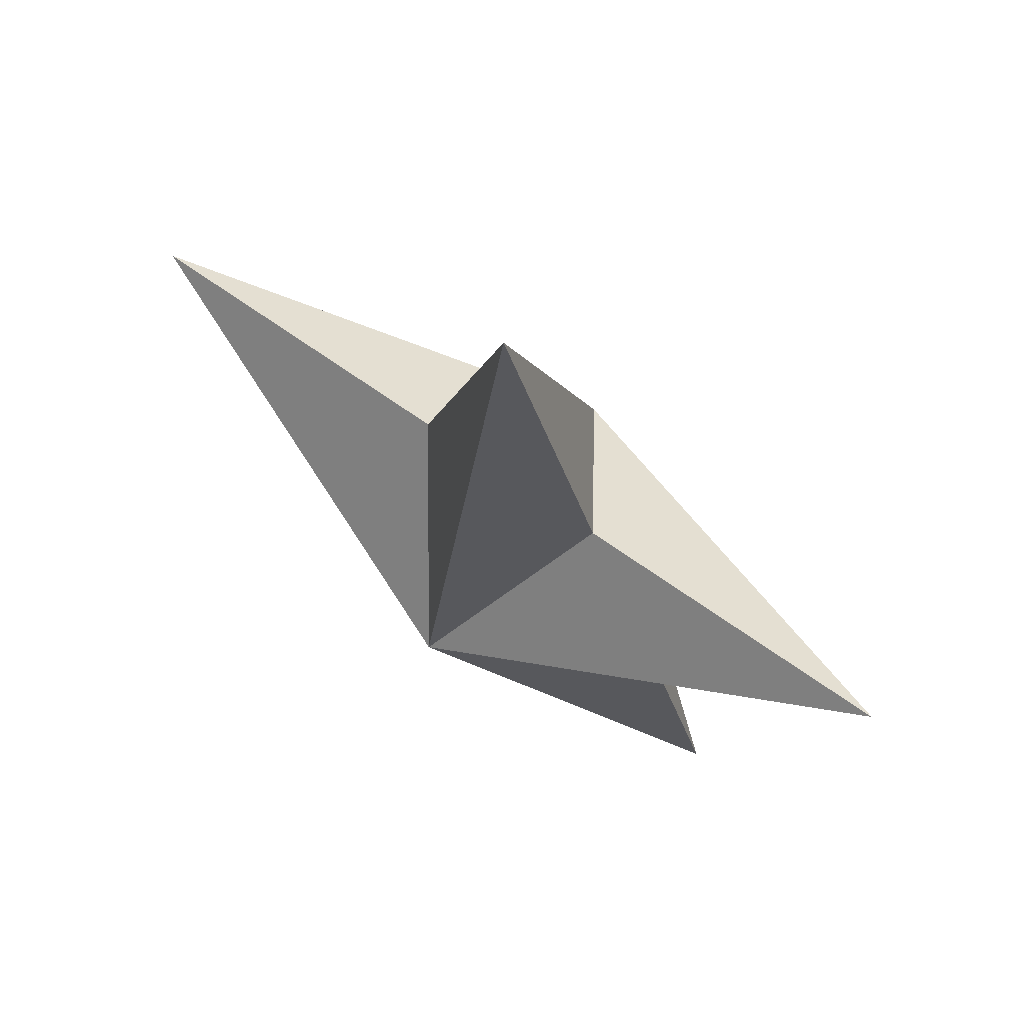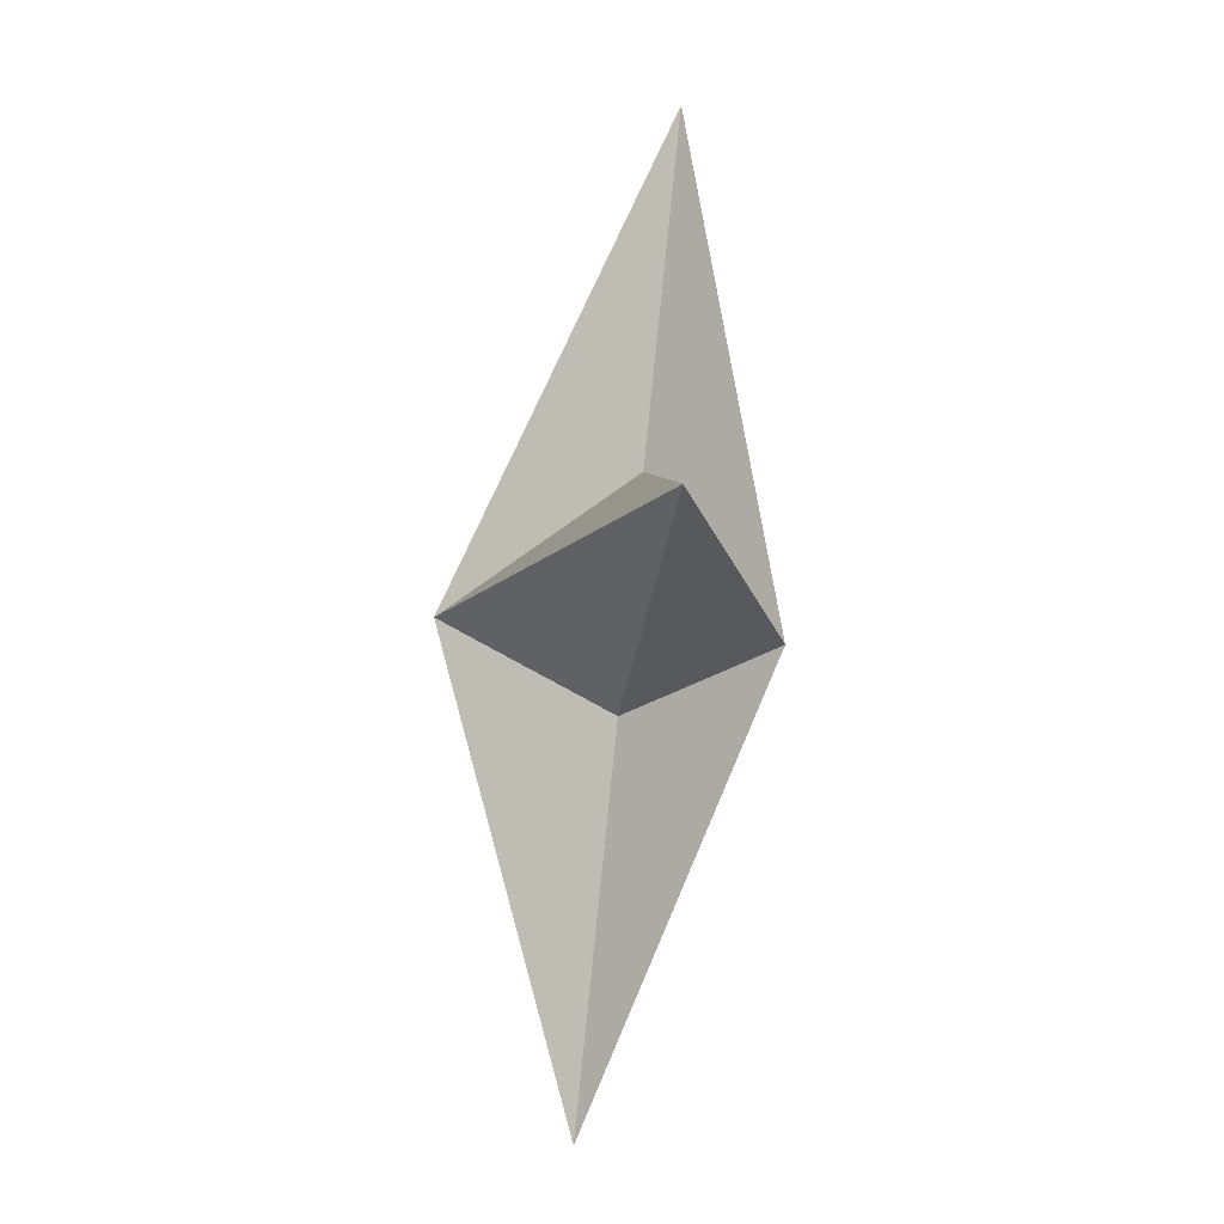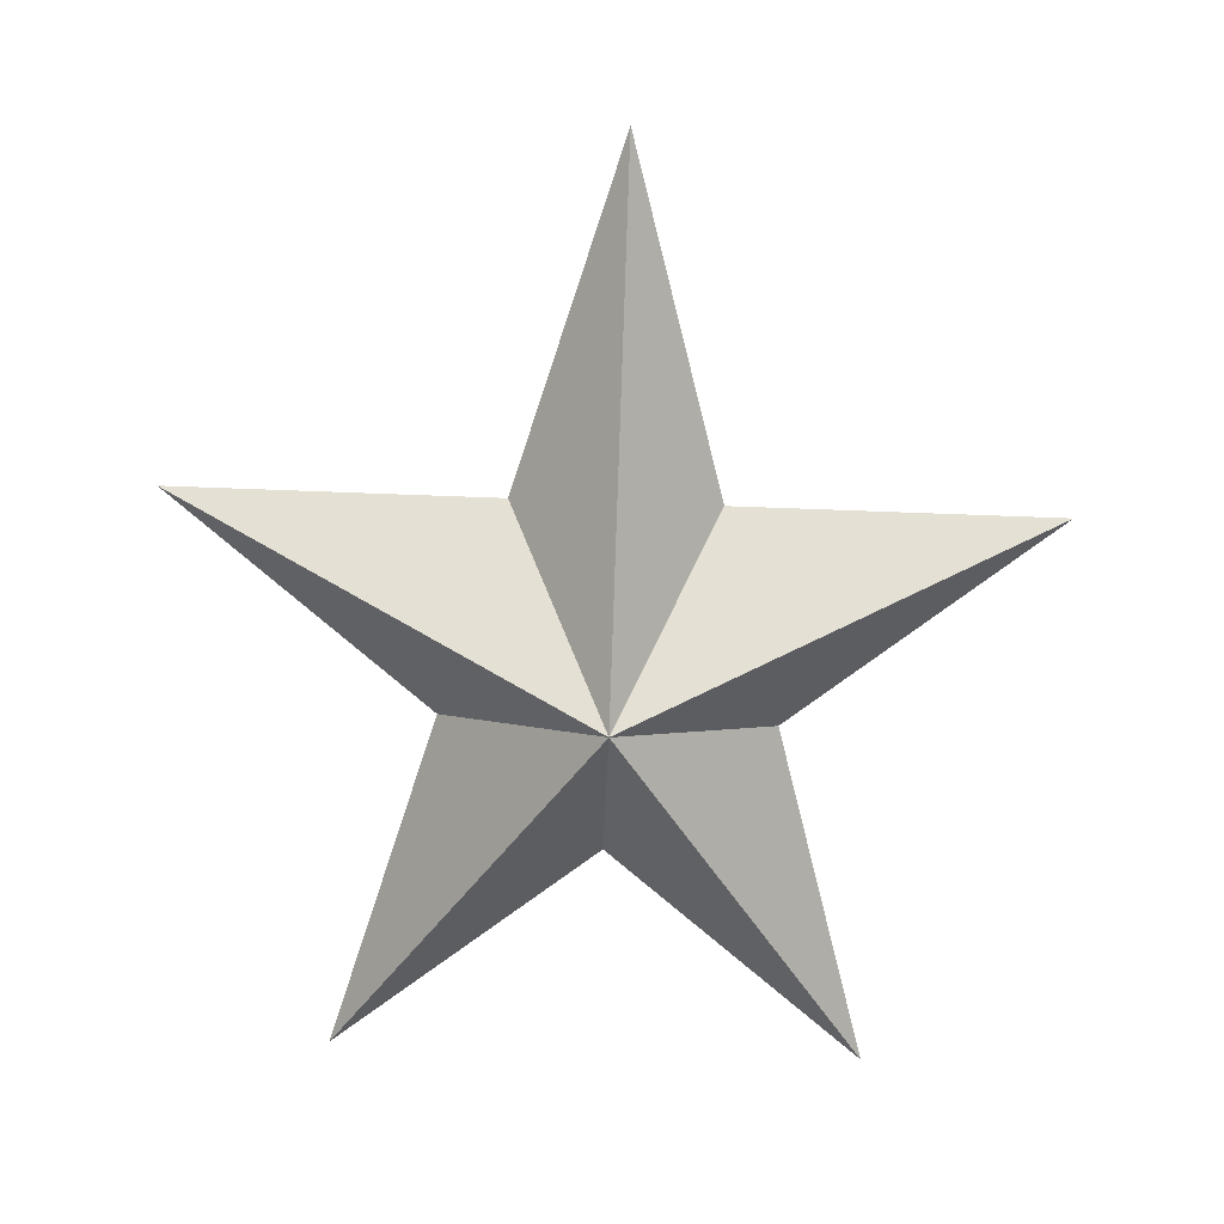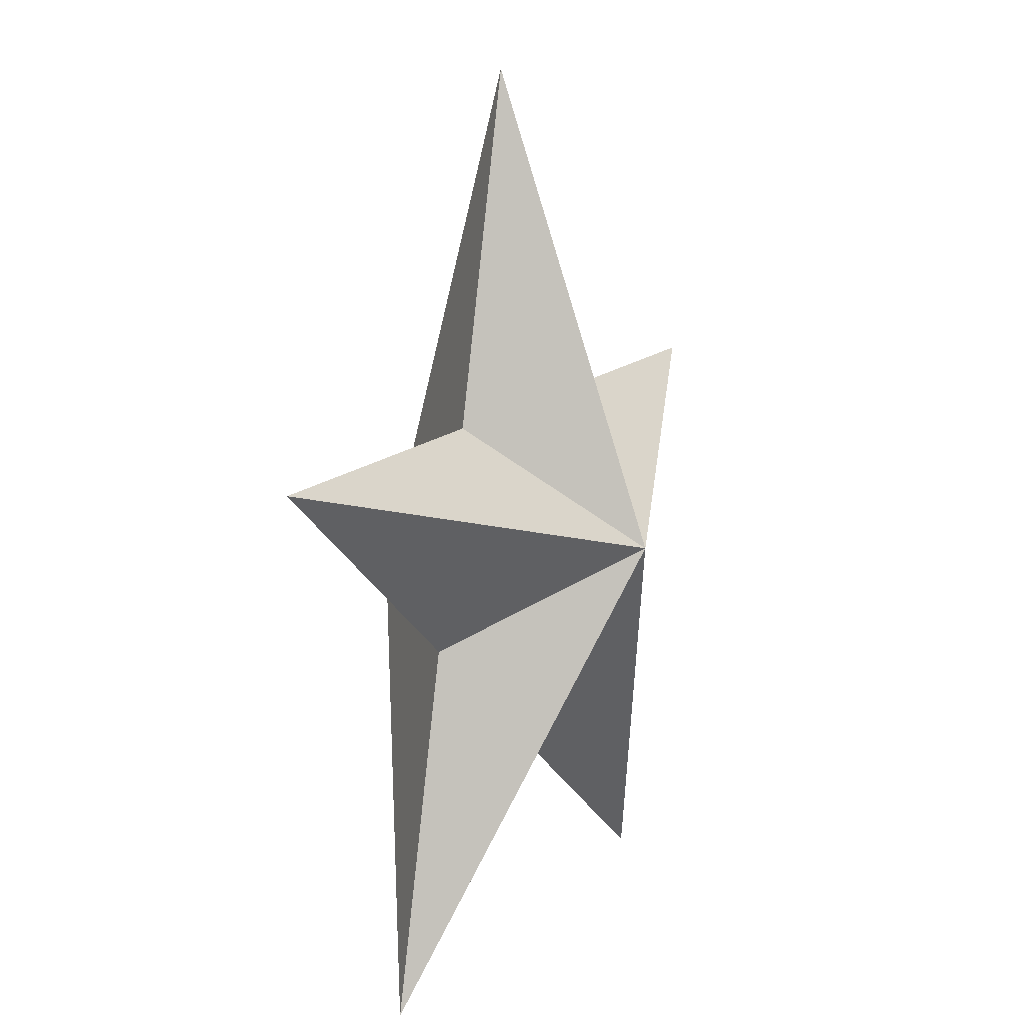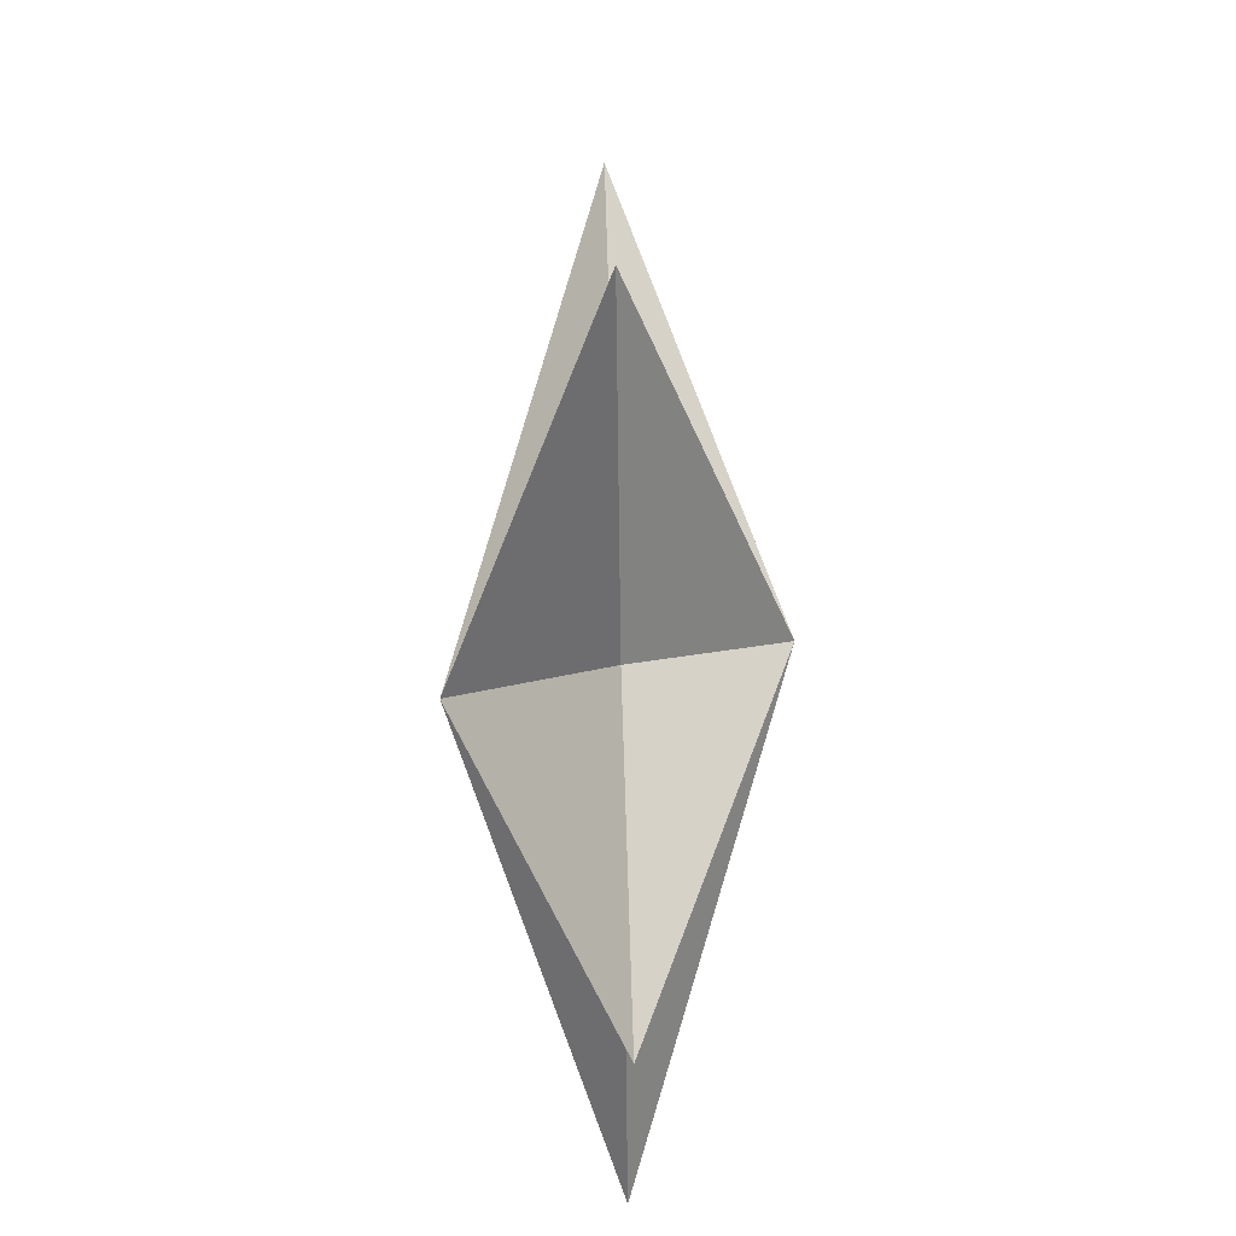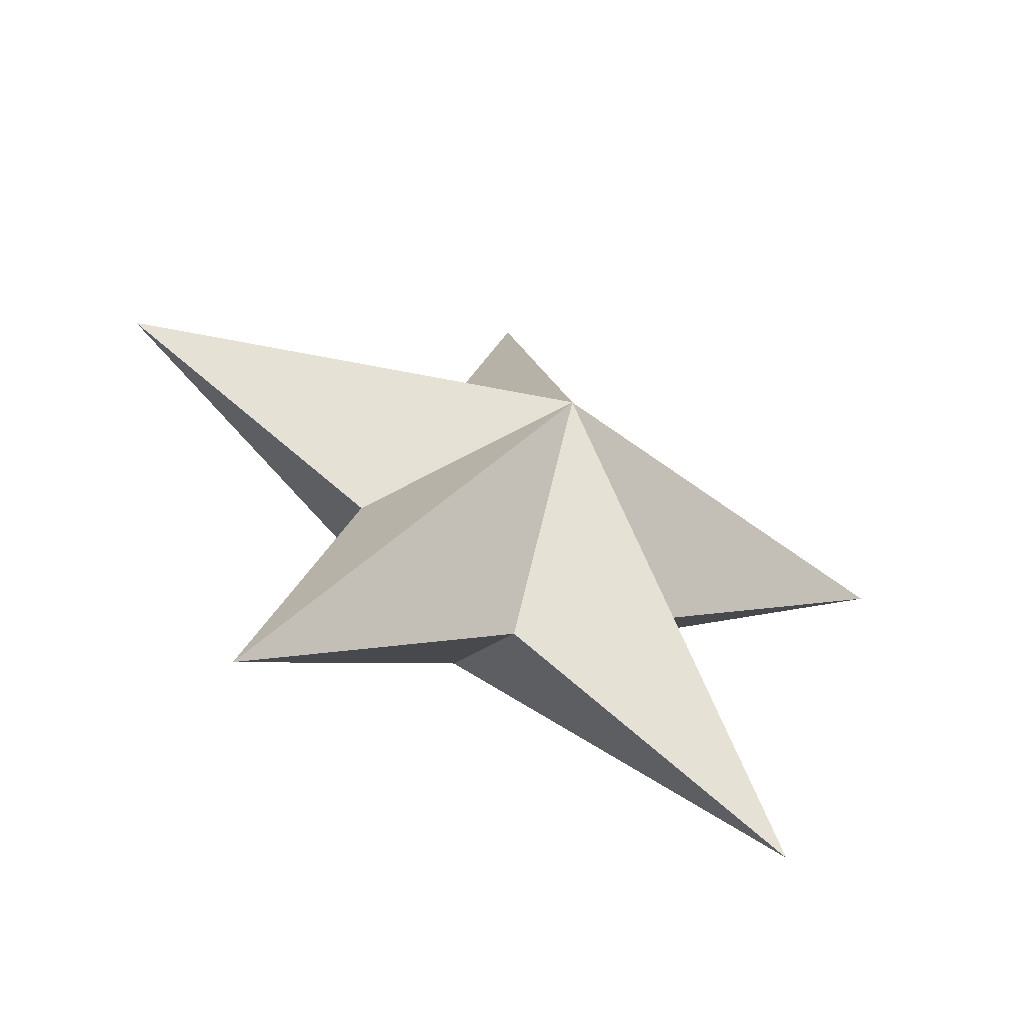
<metadata>
{"format":"obj","ext":"obj","renderer":"f3d","projection":"perspective","resolution":1024,"background":"white","views":[{"elev":70.0,"azim":35.2,"up":"+Z"},{"elev":-70.0,"azim":81.5,"up":"+Z"},{"elev":-74.7,"azim":-2.1,"up":"+Y"},{"elev":13.8,"azim":117.0,"up":"+Z"},{"elev":-22.3,"azim":89.7,"up":"+Z"},{"elev":-60.0,"azim":156.5,"up":"+Z"}]}
</metadata>
<code>
o Mesh_Mesh.015
v -3.542 0.457 0.9727
v -3.746 0.4394 1.675
v -3.746 0.7723 0.7132
v -2.883 0.457 0.9728
v -3.416 0.4678 0.5389
v -3.213 0.4853 -0.1633
v -3.746 0.4745 0.2708
v -4.28 0.4853 -0.1633
v -4.076 0.4678 0.5389
v -4.61 0.457 0.9728
v -3.95 0.457 0.9727
v -3.746 0.1573 0.6044
f 1 2 3
f 1 3 4
f 5 4 3
f 5 3 6
f 7 6 3
f 7 3 8
f 9 8 3
f 9 3 10
f 11 10 3
f 11 3 2
f 11 2 12
f 11 12 10
f 9 10 12
f 9 12 8
f 7 8 12
f 7 12 6
f 5 6 12
f 5 12 4
f 1 4 12
f 1 12 2

</code>
